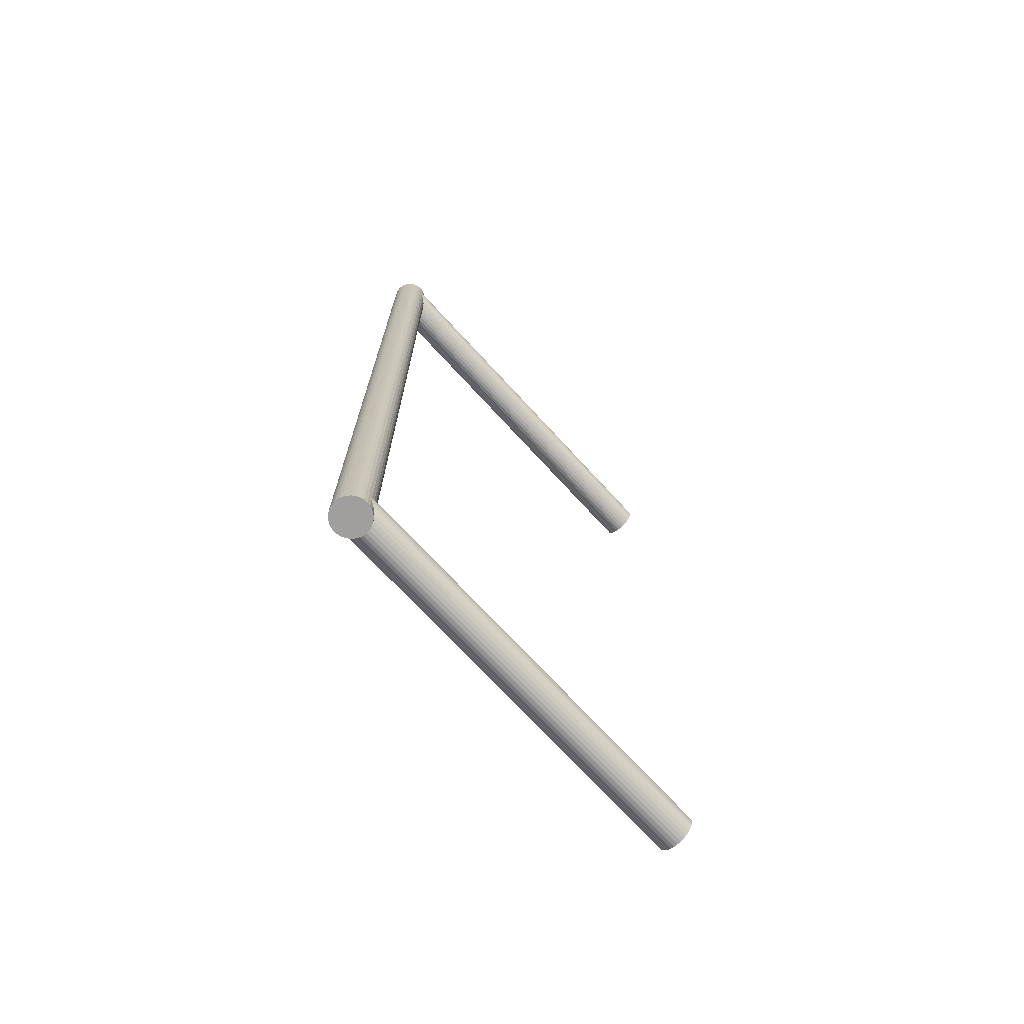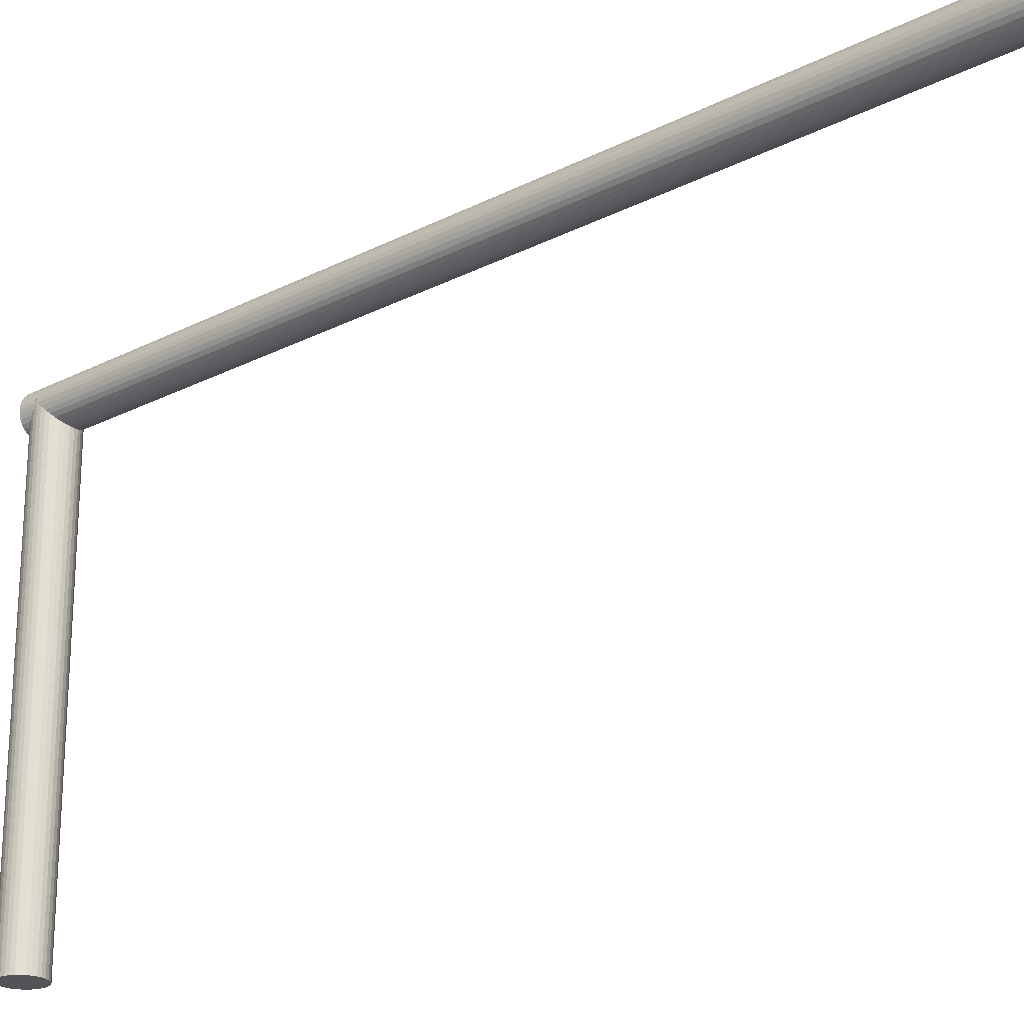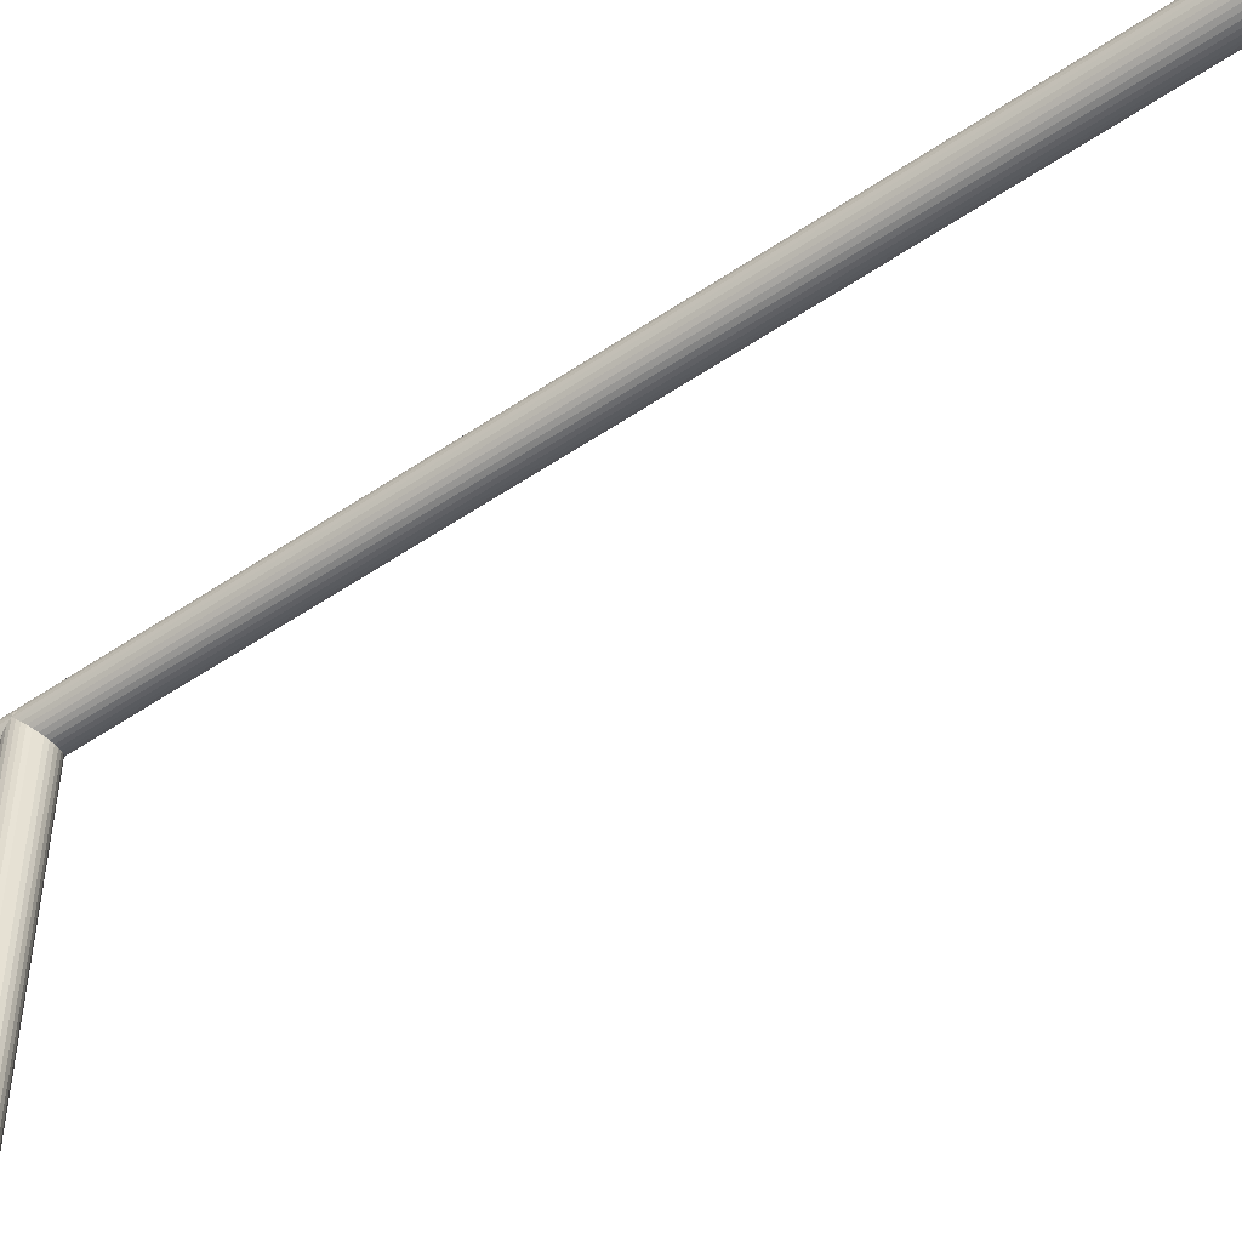
<metadata>
{"format":"obj","ext":"obj","renderer":"f3d","projection":"perspective","resolution":1024,"background":"white","views":[{"elev":-71.4,"azim":-137.5,"up":"+Z"},{"elev":-23.1,"azim":-48.9,"up":"+Y"},{"elev":-49.3,"azim":127.2,"up":"+Y"}]}
</metadata>
<code>
o Cylinder.001
v 0 2.28 -4.6
v 0 2.28 0.1
v 0.01951 2.278 -4.6
v 0.01951 2.278 0.1
v 0.03827 2.272 -4.6
v 0.03827 2.272 0.1
v 0.05556 2.263 -4.6
v 0.05556 2.263 0.1
v 0.07071 2.251 -4.6
v 0.07071 2.251 0.1
v 0.08315 2.236 -4.6
v 0.08315 2.236 0.1
v 0.09239 2.218 -4.6
v 0.09239 2.218 0.1
v 0.09808 2.2 -4.6
v 0.09808 2.2 0.1
v 0.1 2.18 -4.6
v 0.1 2.18 0.1
v 0.09808 2.16 -4.6
v 0.09808 2.16 0.1
v 0.09239 2.142 -4.6
v 0.09239 2.142 0.1
v 0.08315 2.124 -4.6
v 0.08315 2.124 0.1
v 0.07071 2.109 -4.6
v 0.07071 2.109 0.1
v 0.05556 2.097 -4.6
v 0.05556 2.097 0.1
v 0.03827 2.088 -4.6
v 0.03827 2.088 0.1
v 0.01951 2.082 -4.6
v 0.01951 2.082 0.1
v -0 2.08 -4.6
v -0 2.08 0.1
v -0.01951 2.082 -4.6
v -0.01951 2.082 0.1
v -0.03827 2.088 -4.6
v -0.03827 2.088 0.1
v -0.05556 2.097 -4.6
v -0.05556 2.097 0.1
v -0.07071 2.109 -4.6
v -0.07071 2.109 0.1
v -0.08315 2.124 -4.6
v -0.08315 2.124 0.1
v -0.09239 2.142 -4.6
v -0.09239 2.142 0.1
v -0.09808 2.16 -4.6
v -0.09808 2.16 0.1
v -0.1 2.18 -4.6
v -0.1 2.18 0.1
v -0.09808 2.2 -4.6
v -0.09808 2.2 0.1
v -0.09239 2.218 -4.6
v -0.09239 2.218 0.1
v -0.08315 2.236 -4.6
v -0.08315 2.236 0.1
v -0.07071 2.251 -4.6
v -0.07071 2.251 0.1
v -0.05556 2.263 -4.6
v -0.05556 2.263 0.1
v -0.03827 2.272 -4.6
v -0.03827 2.272 0.1
v -0.01951 2.278 -4.6
v -0.01951 2.278 0.1
v 0 0 -4.6
v 0 2.2 -4.6
v 0.01951 0 -4.598
v 0.01951 2.2 -4.598
v 0.03827 0 -4.592
v 0.03827 2.2 -4.592
v 0.05556 0 -4.583
v 0.05556 2.2 -4.583
v 0.07071 0 -4.571
v 0.07071 2.2 -4.571
v 0.08315 0 -4.556
v 0.08315 2.2 -4.556
v 0.09239 0 -4.538
v 0.09239 2.2 -4.538
v 0.09808 0 -4.52
v 0.09808 2.2 -4.52
v 0.1 0 -4.5
v 0.1 2.2 -4.5
v 0.09808 0 -4.48
v 0.09808 2.2 -4.48
v 0.09239 0 -4.462
v 0.09239 2.2 -4.462
v 0.08315 0 -4.444
v 0.08315 2.2 -4.444
v 0.07071 0 -4.429
v 0.07071 2.2 -4.429
v 0.05556 0 -4.417
v 0.05556 2.2 -4.417
v 0.03827 0 -4.408
v 0.03827 2.2 -4.408
v 0.01951 0 -4.402
v 0.01951 2.2 -4.402
v -0 0 -4.4
v -0 2.2 -4.4
v -0.01951 0 -4.402
v -0.01951 2.2 -4.402
v -0.03827 0 -4.408
v -0.03827 2.2 -4.408
v -0.05556 0 -4.417
v -0.05556 2.2 -4.417
v -0.07071 0 -4.429
v -0.07071 2.2 -4.429
v -0.08315 0 -4.444
v -0.08315 2.2 -4.444
v -0.09239 0 -4.462
v -0.09239 2.2 -4.462
v -0.09808 0 -4.48
v -0.09808 2.2 -4.48
v -0.1 0 -4.5
v -0.1 2.2 -4.5
v -0.09808 0 -4.52
v -0.09808 2.2 -4.52
v -0.09239 0 -4.538
v -0.09239 2.2 -4.538
v -0.08315 0 -4.556
v -0.08315 2.2 -4.556
v -0.07071 0 -4.571
v -0.07071 2.2 -4.571
v -0.05556 0 -4.583
v -0.05556 2.2 -4.583
v -0.03827 0 -4.592
v -0.03827 2.2 -4.592
v -0.01951 0 -4.598
v -0.01951 2.2 -4.598
v 0 0 -4.6
v 0 2.2 -4.6
v 0.01951 0 -4.598
v 0.01951 2.2 -4.598
v 0.03827 0 -4.592
v 0.03827 2.2 -4.592
v 0.05556 0 -4.583
v 0.05556 2.2 -4.583
v 0.07071 0 -4.571
v 0.07071 2.2 -4.571
v 0.08315 0 -4.556
v 0.08315 2.2 -4.556
v 0.09239 0 -4.538
v 0.09239 2.2 -4.538
v 0.09808 0 -4.52
v 0.09808 2.2 -4.52
v 0.1 0 -4.5
v 0.1 2.2 -4.5
v 0.09808 0 -4.48
v 0.09808 2.2 -4.48
v 0.09239 0 -4.462
v 0.09239 2.2 -4.462
v 0.08315 0 -4.444
v 0.08315 2.2 -4.444
v 0.07071 0 -4.429
v 0.07071 2.2 -4.429
v 0.05556 0 -4.417
v 0.05556 2.2 -4.417
v 0.03827 0 -4.408
v 0.03827 2.2 -4.408
v 0.01951 0 -4.402
v 0.01951 2.2 -4.402
v -0 0 -4.4
v -0 2.2 -4.4
v -0.01951 0 -4.402
v -0.01951 2.2 -4.402
v -0.03827 0 -4.408
v -0.03827 2.2 -4.408
v -0.05556 0 -4.417
v -0.05556 2.2 -4.417
v -0.07071 0 -4.429
v -0.07071 2.2 -4.429
v -0.08315 0 -4.444
v -0.08315 2.2 -4.444
v -0.09239 0 -4.462
v -0.09239 2.2 -4.462
v -0.09808 0 -4.48
v -0.09808 2.2 -4.48
v -0.1 0 -4.5
v -0.1 2.2 -4.5
v -0.09808 0 -4.52
v -0.09808 2.2 -4.52
v -0.09239 0 -4.538
v -0.09239 2.2 -4.538
v -0.08315 0 -4.556
v -0.08315 2.2 -4.556
v -0.07071 0 -4.571
v -0.07071 2.2 -4.571
v -0.05556 0 -4.583
v -0.05556 2.2 -4.583
v -0.03827 0 -4.592
v -0.03827 2.2 -4.592
v -0.01951 0 -4.598
v -0.01951 2.2 -4.598
v 0 0 -4.6
v 0 2.2 -4.6
v 0.01951 0 -4.598
v 0.01951 2.2 -4.598
v 0.03827 0 -4.592
v 0.03827 2.2 -4.592
v 0.05556 0 -4.583
v 0.05556 2.2 -4.583
v 0.07071 0 -4.571
v 0.07071 2.2 -4.571
v 0.08315 0 -4.556
v 0.08315 2.2 -4.556
v 0.09239 0 -4.538
v 0.09239 2.2 -4.538
v 0.09808 0 -4.52
v 0.09808 2.2 -4.52
v 0.1 0 -4.5
v 0.1 2.2 -4.5
v 0.09808 0 -4.48
v 0.09808 2.2 -4.48
v 0.09239 0 -4.462
v 0.09239 2.2 -4.462
v 0.08315 0 -4.444
v 0.08315 2.2 -4.444
v 0.07071 0 -4.429
v 0.07071 2.2 -4.429
v 0.05556 0 -4.417
v 0.05556 2.2 -4.417
v 0.03827 0 -4.408
v 0.03827 2.2 -4.408
v 0.01951 0 -4.402
v 0.01951 2.2 -4.402
v -0 0 -4.4
v -0 2.2 -4.4
v -0.01951 0 -4.402
v -0.01951 2.2 -4.402
v -0.03827 0 -4.408
v -0.03827 2.2 -4.408
v -0.05556 0 -4.417
v -0.05556 2.2 -4.417
v -0.07071 0 -4.429
v -0.07071 2.2 -4.429
v -0.08315 0 -4.444
v -0.08315 2.2 -4.444
v -0.09239 0 -4.462
v -0.09239 2.2 -4.462
v -0.09808 0 -4.48
v -0.09808 2.2 -4.48
v -0.1 0 -4.5
v -0.1 2.2 -4.5
v -0.09808 0 -4.52
v -0.09808 2.2 -4.52
v -0.09239 0 -4.538
v -0.09239 2.2 -4.538
v -0.08315 0 -4.556
v -0.08315 2.2 -4.556
v -0.07071 0 -4.571
v -0.07071 2.2 -4.571
v -0.05556 0 -4.583
v -0.05556 2.2 -4.583
v -0.03827 0 -4.592
v -0.03827 2.2 -4.592
v -0.01951 0 -4.598
v -0.01951 2.2 -4.598
v 0 0 -0.1
v 0 2.2 -0.1
v 0.01951 0 -0.09808
v 0.01951 2.2 -0.09808
v 0.03827 0 -0.09239
v 0.03827 2.2 -0.09239
v 0.05556 0 -0.08315
v 0.05556 2.2 -0.08315
v 0.07071 0 -0.07071
v 0.07071 2.2 -0.07071
v 0.08315 0 -0.05556
v 0.08315 2.2 -0.05556
v 0.09239 0 -0.03827
v 0.09239 2.2 -0.03827
v 0.09808 0 -0.01951
v 0.09808 2.2 -0.01951
v 0.1 0 0
v 0.1 2.2 0
v 0.09808 0 0.01951
v 0.09808 2.2 0.01951
v 0.09239 0 0.03827
v 0.09239 2.2 0.03827
v 0.08315 0 0.05556
v 0.08315 2.2 0.05556
v 0.07071 0 0.07071
v 0.07071 2.2 0.07071
v 0.05556 0 0.08315
v 0.05556 2.2 0.08315
v 0.03827 0 0.09239
v 0.03827 2.2 0.09239
v 0.01951 0 0.09808
v 0.01951 2.2 0.09808
v -0 0 0.1
v -0 2.2 0.1
v -0.01951 0 0.09808
v -0.01951 2.2 0.09808
v -0.03827 0 0.09239
v -0.03827 2.2 0.09239
v -0.05556 0 0.08315
v -0.05556 2.2 0.08315
v -0.07071 0 0.07071
v -0.07071 2.2 0.07071
v -0.08315 0 0.05556
v -0.08315 2.2 0.05556
v -0.09239 0 0.03827
v -0.09239 2.2 0.03827
v -0.09808 0 0.01951
v -0.09808 2.2 0.01951
v -0.1 0 0
v -0.1 2.2 0
v -0.09808 0 -0.01951
v -0.09808 2.2 -0.01951
v -0.09239 0 -0.03827
v -0.09239 2.2 -0.03827
v -0.08315 0 -0.05556
v -0.08315 2.2 -0.05556
v -0.07071 0 -0.07071
v -0.07071 2.2 -0.07071
v -0.05556 0 -0.08315
v -0.05556 2.2 -0.08315
v -0.03827 0 -0.09239
v -0.03827 2.2 -0.09239
v -0.01951 0 -0.09808
v -0.01951 2.2 -0.09808
f 2 3 1
f 4 5 3
f 6 7 5
f 8 9 7
f 10 11 9
f 12 13 11
f 14 15 13
f 16 17 15
f 18 19 17
f 20 21 19
f 22 23 21
f 24 25 23
f 26 27 25
f 28 29 27
f 30 31 29
f 32 33 31
f 34 35 33
f 36 37 35
f 38 39 37
f 40 41 39
f 42 43 41
f 44 45 43
f 46 47 45
f 48 49 47
f 50 51 49
f 52 53 51
f 54 55 53
f 56 57 55
f 58 59 57
f 60 61 59
f 30 22 6
f 62 63 61
f 64 1 63
f 31 55 63
f 67 66 65
f 69 68 67
f 71 70 69
f 73 72 71
f 75 74 73
f 77 76 75
f 79 78 77
f 81 80 79
f 83 82 81
f 85 84 83
f 87 86 85
f 89 88 87
f 91 90 89
f 93 92 91
f 95 94 93
f 97 96 95
f 99 98 97
f 101 100 99
f 103 102 101
f 105 104 103
f 107 106 105
f 109 108 107
f 111 110 109
f 113 112 111
f 115 114 113
f 117 116 115
f 119 118 117
f 121 120 119
f 123 122 121
f 125 124 123
f 98 122 66
f 127 126 125
f 65 128 127
f 99 83 115
f 131 130 129
f 133 132 131
f 135 134 133
f 137 136 135
f 139 138 137
f 141 140 139
f 143 142 141
f 145 144 143
f 147 146 145
f 149 148 147
f 151 150 149
f 153 152 151
f 155 154 153
f 157 156 155
f 159 158 157
f 161 160 159
f 163 162 161
f 165 164 163
f 167 166 165
f 169 168 167
f 171 170 169
f 173 172 171
f 175 174 173
f 177 176 175
f 179 178 177
f 181 180 179
f 183 182 181
f 185 184 183
f 187 186 185
f 189 188 187
f 162 186 130
f 191 190 189
f 129 192 191
f 163 147 179
f 194 195 193
f 196 197 195
f 198 199 197
f 200 201 199
f 202 203 201
f 204 205 203
f 206 207 205
f 208 209 207
f 210 211 209
f 212 213 211
f 214 215 213
f 216 217 215
f 218 219 217
f 220 221 219
f 222 223 221
f 224 225 223
f 226 227 225
f 228 229 227
f 230 231 229
f 232 233 231
f 234 235 233
f 236 237 235
f 238 239 237
f 240 241 239
f 242 243 241
f 244 245 243
f 246 247 245
f 248 249 247
f 250 251 249
f 252 253 251
f 230 214 246
f 254 255 253
f 256 193 255
f 223 239 207
f 258 259 257
f 260 261 259
f 262 263 261
f 264 265 263
f 266 267 265
f 268 269 267
f 270 271 269
f 272 273 271
f 274 275 273
f 276 277 275
f 278 279 277
f 280 281 279
f 282 283 281
f 284 285 283
f 286 287 285
f 288 289 287
f 290 291 289
f 292 293 291
f 294 295 293
f 296 297 295
f 298 299 297
f 300 301 299
f 302 303 301
f 304 305 303
f 306 307 305
f 308 309 307
f 310 311 309
f 312 313 311
f 314 315 313
f 316 317 315
f 294 270 262
f 318 319 317
f 320 257 319
f 287 303 319
f 2 4 3
f 4 6 5
f 6 8 7
f 8 10 9
f 10 12 11
f 12 14 13
f 14 16 15
f 16 18 17
f 18 20 19
f 20 22 21
f 22 24 23
f 24 26 25
f 26 28 27
f 28 30 29
f 30 32 31
f 32 34 33
f 34 36 35
f 36 38 37
f 38 40 39
f 40 42 41
f 42 44 43
f 44 46 45
f 46 48 47
f 48 50 49
f 50 52 51
f 52 54 53
f 54 56 55
f 56 58 57
f 58 60 59
f 60 62 61
f 6 4 2
f 2 64 62
f 62 60 58
f 58 56 54
f 54 52 50
f 50 48 46
f 46 44 42
f 42 40 38
f 38 36 34
f 34 32 38
f 30 28 26
f 26 24 30
f 22 20 18
f 18 16 14
f 14 12 10
f 10 8 14
f 6 2 62
f 62 58 54
f 54 50 46
f 46 42 38
f 38 32 30
f 30 24 22
f 22 18 14
f 14 8 6
f 6 62 38
f 54 46 38
f 38 30 6
f 22 14 6
f 62 54 38
f 62 64 63
f 64 2 1
f 63 1 3
f 3 5 63
f 7 9 11
f 11 13 15
f 15 17 19
f 19 21 23
f 23 25 31
f 27 29 31
f 31 33 35
f 35 37 39
f 39 41 47
f 43 45 47
f 47 49 51
f 51 53 55
f 55 57 59
f 59 61 55
f 63 5 7
f 7 11 63
f 15 19 31
f 25 27 31
f 31 35 47
f 41 43 47
f 47 51 55
f 55 61 63
f 63 11 15
f 19 23 31
f 35 39 47
f 47 55 31
f 63 15 31
f 67 68 66
f 69 70 68
f 71 72 70
f 73 74 72
f 75 76 74
f 77 78 76
f 79 80 78
f 81 82 80
f 83 84 82
f 85 86 84
f 87 88 86
f 89 90 88
f 91 92 90
f 93 94 92
f 95 96 94
f 97 98 96
f 99 100 98
f 101 102 100
f 103 104 102
f 105 106 104
f 107 108 106
f 109 110 108
f 111 112 110
f 113 114 112
f 115 116 114
f 117 118 116
f 119 120 118
f 121 122 120
f 123 124 122
f 125 126 124
f 66 68 70
f 70 72 66
f 74 76 78
f 78 80 74
f 82 84 86
f 86 88 90
f 90 92 98
f 94 96 98
f 98 100 102
f 102 104 98
f 106 108 110
f 110 112 114
f 114 116 122
f 118 120 122
f 122 124 66
f 126 128 66
f 66 72 74
f 74 80 82
f 82 86 98
f 92 94 98
f 98 104 106
f 106 110 98
f 116 118 122
f 124 126 66
f 66 74 82
f 86 90 98
f 98 110 114
f 114 122 98
f 66 82 98
f 127 128 126
f 65 66 128
f 67 65 123
f 127 125 123
f 123 121 115
f 119 117 115
f 115 113 107
f 111 109 107
f 107 105 103
f 103 101 99
f 99 97 91
f 95 93 91
f 91 89 87
f 87 85 91
f 83 81 79
f 79 77 75
f 75 73 71
f 71 69 67
f 65 127 123
f 121 119 115
f 113 111 107
f 107 103 99
f 97 95 91
f 91 85 83
f 83 79 75
f 75 71 83
f 67 123 115
f 115 107 99
f 99 91 83
f 83 71 67
f 67 115 83
f 131 132 130
f 133 134 132
f 135 136 134
f 137 138 136
f 139 140 138
f 141 142 140
f 143 144 142
f 145 146 144
f 147 148 146
f 149 150 148
f 151 152 150
f 153 154 152
f 155 156 154
f 157 158 156
f 159 160 158
f 161 162 160
f 163 164 162
f 165 166 164
f 167 168 166
f 169 170 168
f 171 172 170
f 173 174 172
f 175 176 174
f 177 178 176
f 179 180 178
f 181 182 180
f 183 184 182
f 185 186 184
f 187 188 186
f 189 190 188
f 130 132 134
f 134 136 130
f 138 140 142
f 142 144 138
f 146 148 150
f 150 152 154
f 154 156 162
f 158 160 162
f 162 164 166
f 166 168 162
f 170 172 174
f 174 176 178
f 178 180 186
f 182 184 186
f 186 188 130
f 190 192 130
f 130 136 138
f 138 144 146
f 146 150 162
f 156 158 162
f 162 168 170
f 170 174 162
f 180 182 186
f 188 190 130
f 130 138 146
f 150 154 162
f 162 174 178
f 178 186 162
f 130 146 162
f 191 192 190
f 129 130 192
f 131 129 187
f 191 189 187
f 187 185 179
f 183 181 179
f 179 177 171
f 175 173 171
f 171 169 167
f 167 165 163
f 163 161 155
f 159 157 155
f 155 153 151
f 151 149 155
f 147 145 143
f 143 141 139
f 139 137 135
f 135 133 131
f 129 191 187
f 185 183 179
f 177 175 171
f 171 167 163
f 161 159 155
f 155 149 147
f 147 143 139
f 139 135 147
f 131 187 179
f 179 171 163
f 163 155 147
f 147 135 131
f 131 179 147
f 194 196 195
f 196 198 197
f 198 200 199
f 200 202 201
f 202 204 203
f 204 206 205
f 206 208 207
f 208 210 209
f 210 212 211
f 212 214 213
f 214 216 215
f 216 218 217
f 218 220 219
f 220 222 221
f 222 224 223
f 224 226 225
f 226 228 227
f 228 230 229
f 230 232 231
f 232 234 233
f 234 236 235
f 236 238 237
f 238 240 239
f 240 242 241
f 242 244 243
f 244 246 245
f 246 248 247
f 248 250 249
f 250 252 251
f 252 254 253
f 198 196 194
f 194 256 254
f 254 252 250
f 250 248 246
f 246 244 242
f 242 240 238
f 238 236 230
f 234 232 230
f 230 228 226
f 226 224 222
f 222 220 218
f 218 216 214
f 214 212 210
f 210 208 214
f 206 204 202
f 202 200 198
f 198 194 246
f 254 250 246
f 246 242 238
f 236 234 230
f 230 226 214
f 222 218 214
f 214 208 206
f 206 202 214
f 194 254 246
f 246 238 230
f 226 222 214
f 214 202 198
f 198 246 214
f 254 256 255
f 256 194 193
f 255 193 199
f 195 197 199
f 199 201 207
f 203 205 207
f 207 209 211
f 211 213 207
f 215 217 219
f 219 221 223
f 223 225 231
f 227 229 231
f 231 233 235
f 235 237 239
f 239 241 243
f 243 245 239
f 247 249 251
f 251 253 255
f 193 195 199
f 201 203 207
f 207 213 215
f 215 219 207
f 225 227 231
f 231 235 223
f 239 245 247
f 247 251 239
f 255 199 207
f 207 219 223
f 223 235 239
f 239 251 255
f 255 207 239
f 258 260 259
f 260 262 261
f 262 264 263
f 264 266 265
f 266 268 267
f 268 270 269
f 270 272 271
f 272 274 273
f 274 276 275
f 276 278 277
f 278 280 279
f 280 282 281
f 282 284 283
f 284 286 285
f 286 288 287
f 288 290 289
f 290 292 291
f 292 294 293
f 294 296 295
f 296 298 297
f 298 300 299
f 300 302 301
f 302 304 303
f 304 306 305
f 306 308 307
f 308 310 309
f 310 312 311
f 312 314 313
f 314 316 315
f 316 318 317
f 262 260 258
f 258 320 262
f 318 316 314
f 314 312 310
f 310 308 306
f 306 304 302
f 302 300 294
f 298 296 294
f 294 292 290
f 290 288 286
f 286 284 282
f 282 280 278
f 278 276 274
f 274 272 270
f 270 268 262
f 266 264 262
f 262 320 318
f 318 314 262
f 310 306 294
f 300 298 294
f 294 290 286
f 286 282 294
f 278 274 270
f 268 266 262
f 262 314 310
f 306 302 294
f 294 282 278
f 278 270 294
f 262 310 294
f 318 320 319
f 320 258 257
f 319 257 259
f 259 261 319
f 263 265 267
f 267 269 271
f 271 273 279
f 275 277 279
f 279 281 283
f 283 285 287
f 287 289 291
f 291 293 287
f 295 297 299
f 299 301 303
f 303 305 307
f 307 309 311
f 311 313 319
f 315 317 319
f 319 261 263
f 263 267 319
f 273 275 279
f 279 283 287
f 287 293 295
f 295 299 287
f 303 307 319
f 313 315 319
f 319 267 271
f 271 279 319
f 287 299 303
f 307 311 319
f 319 279 287

</code>
